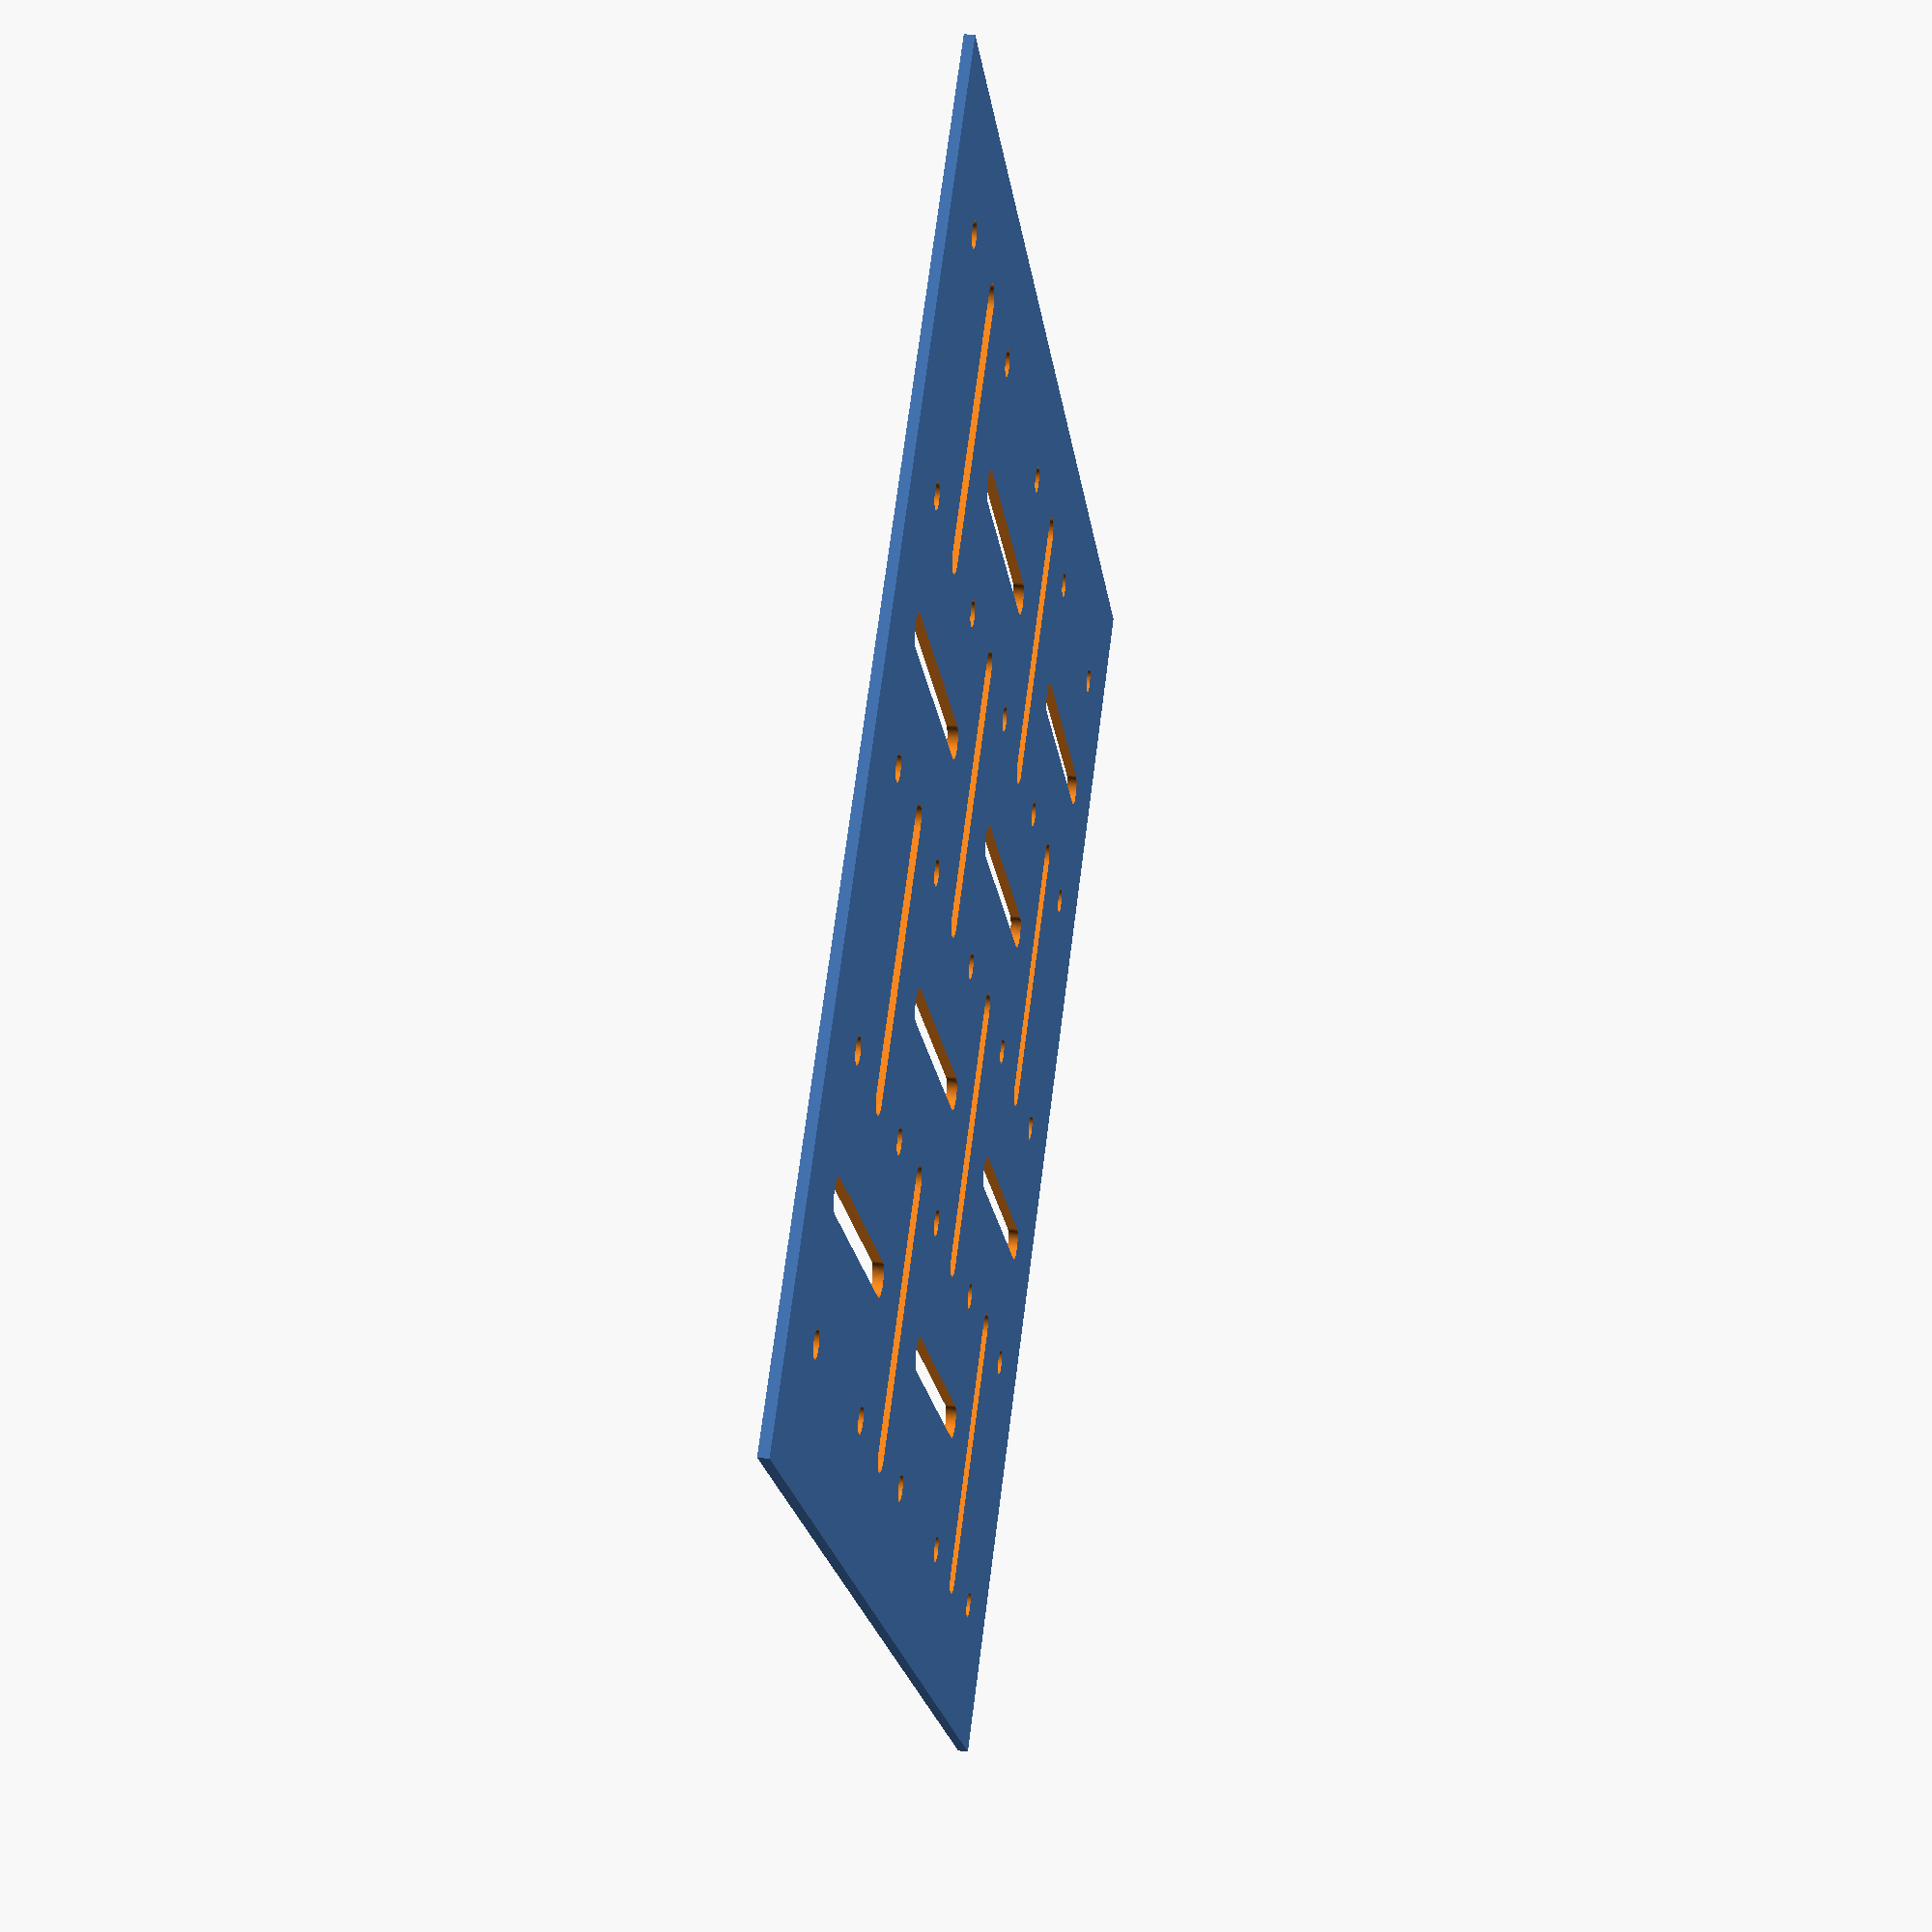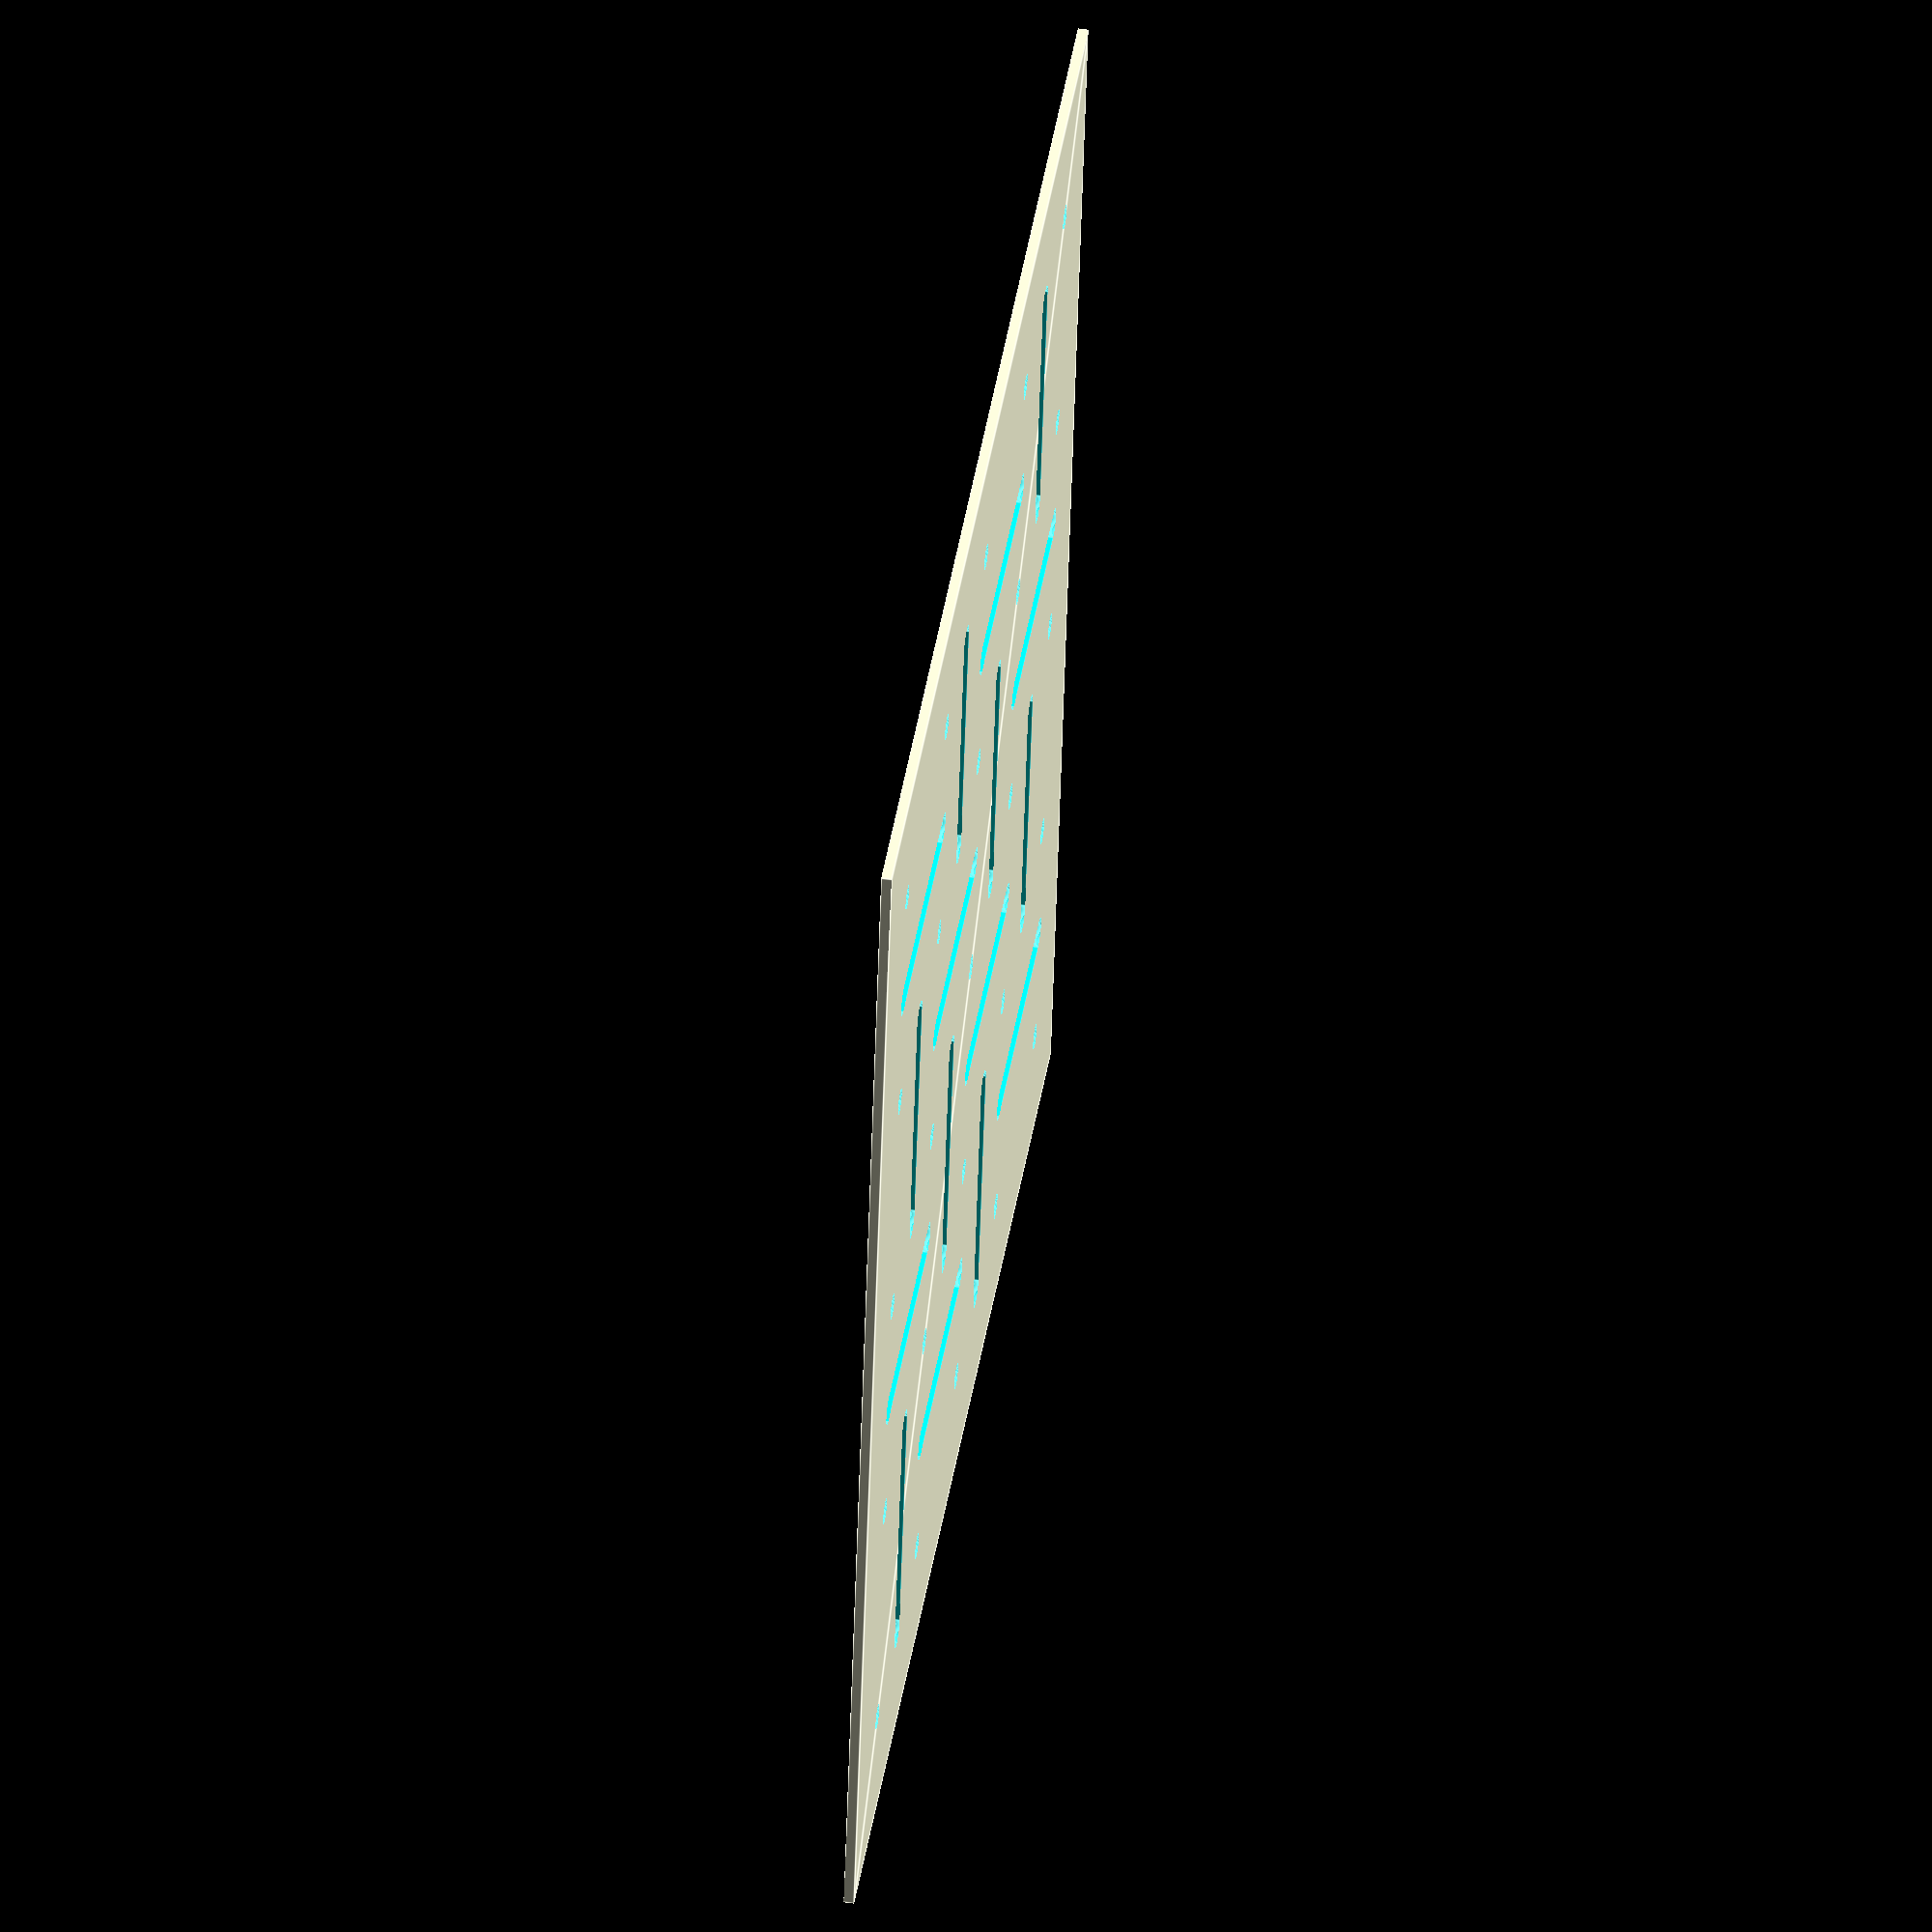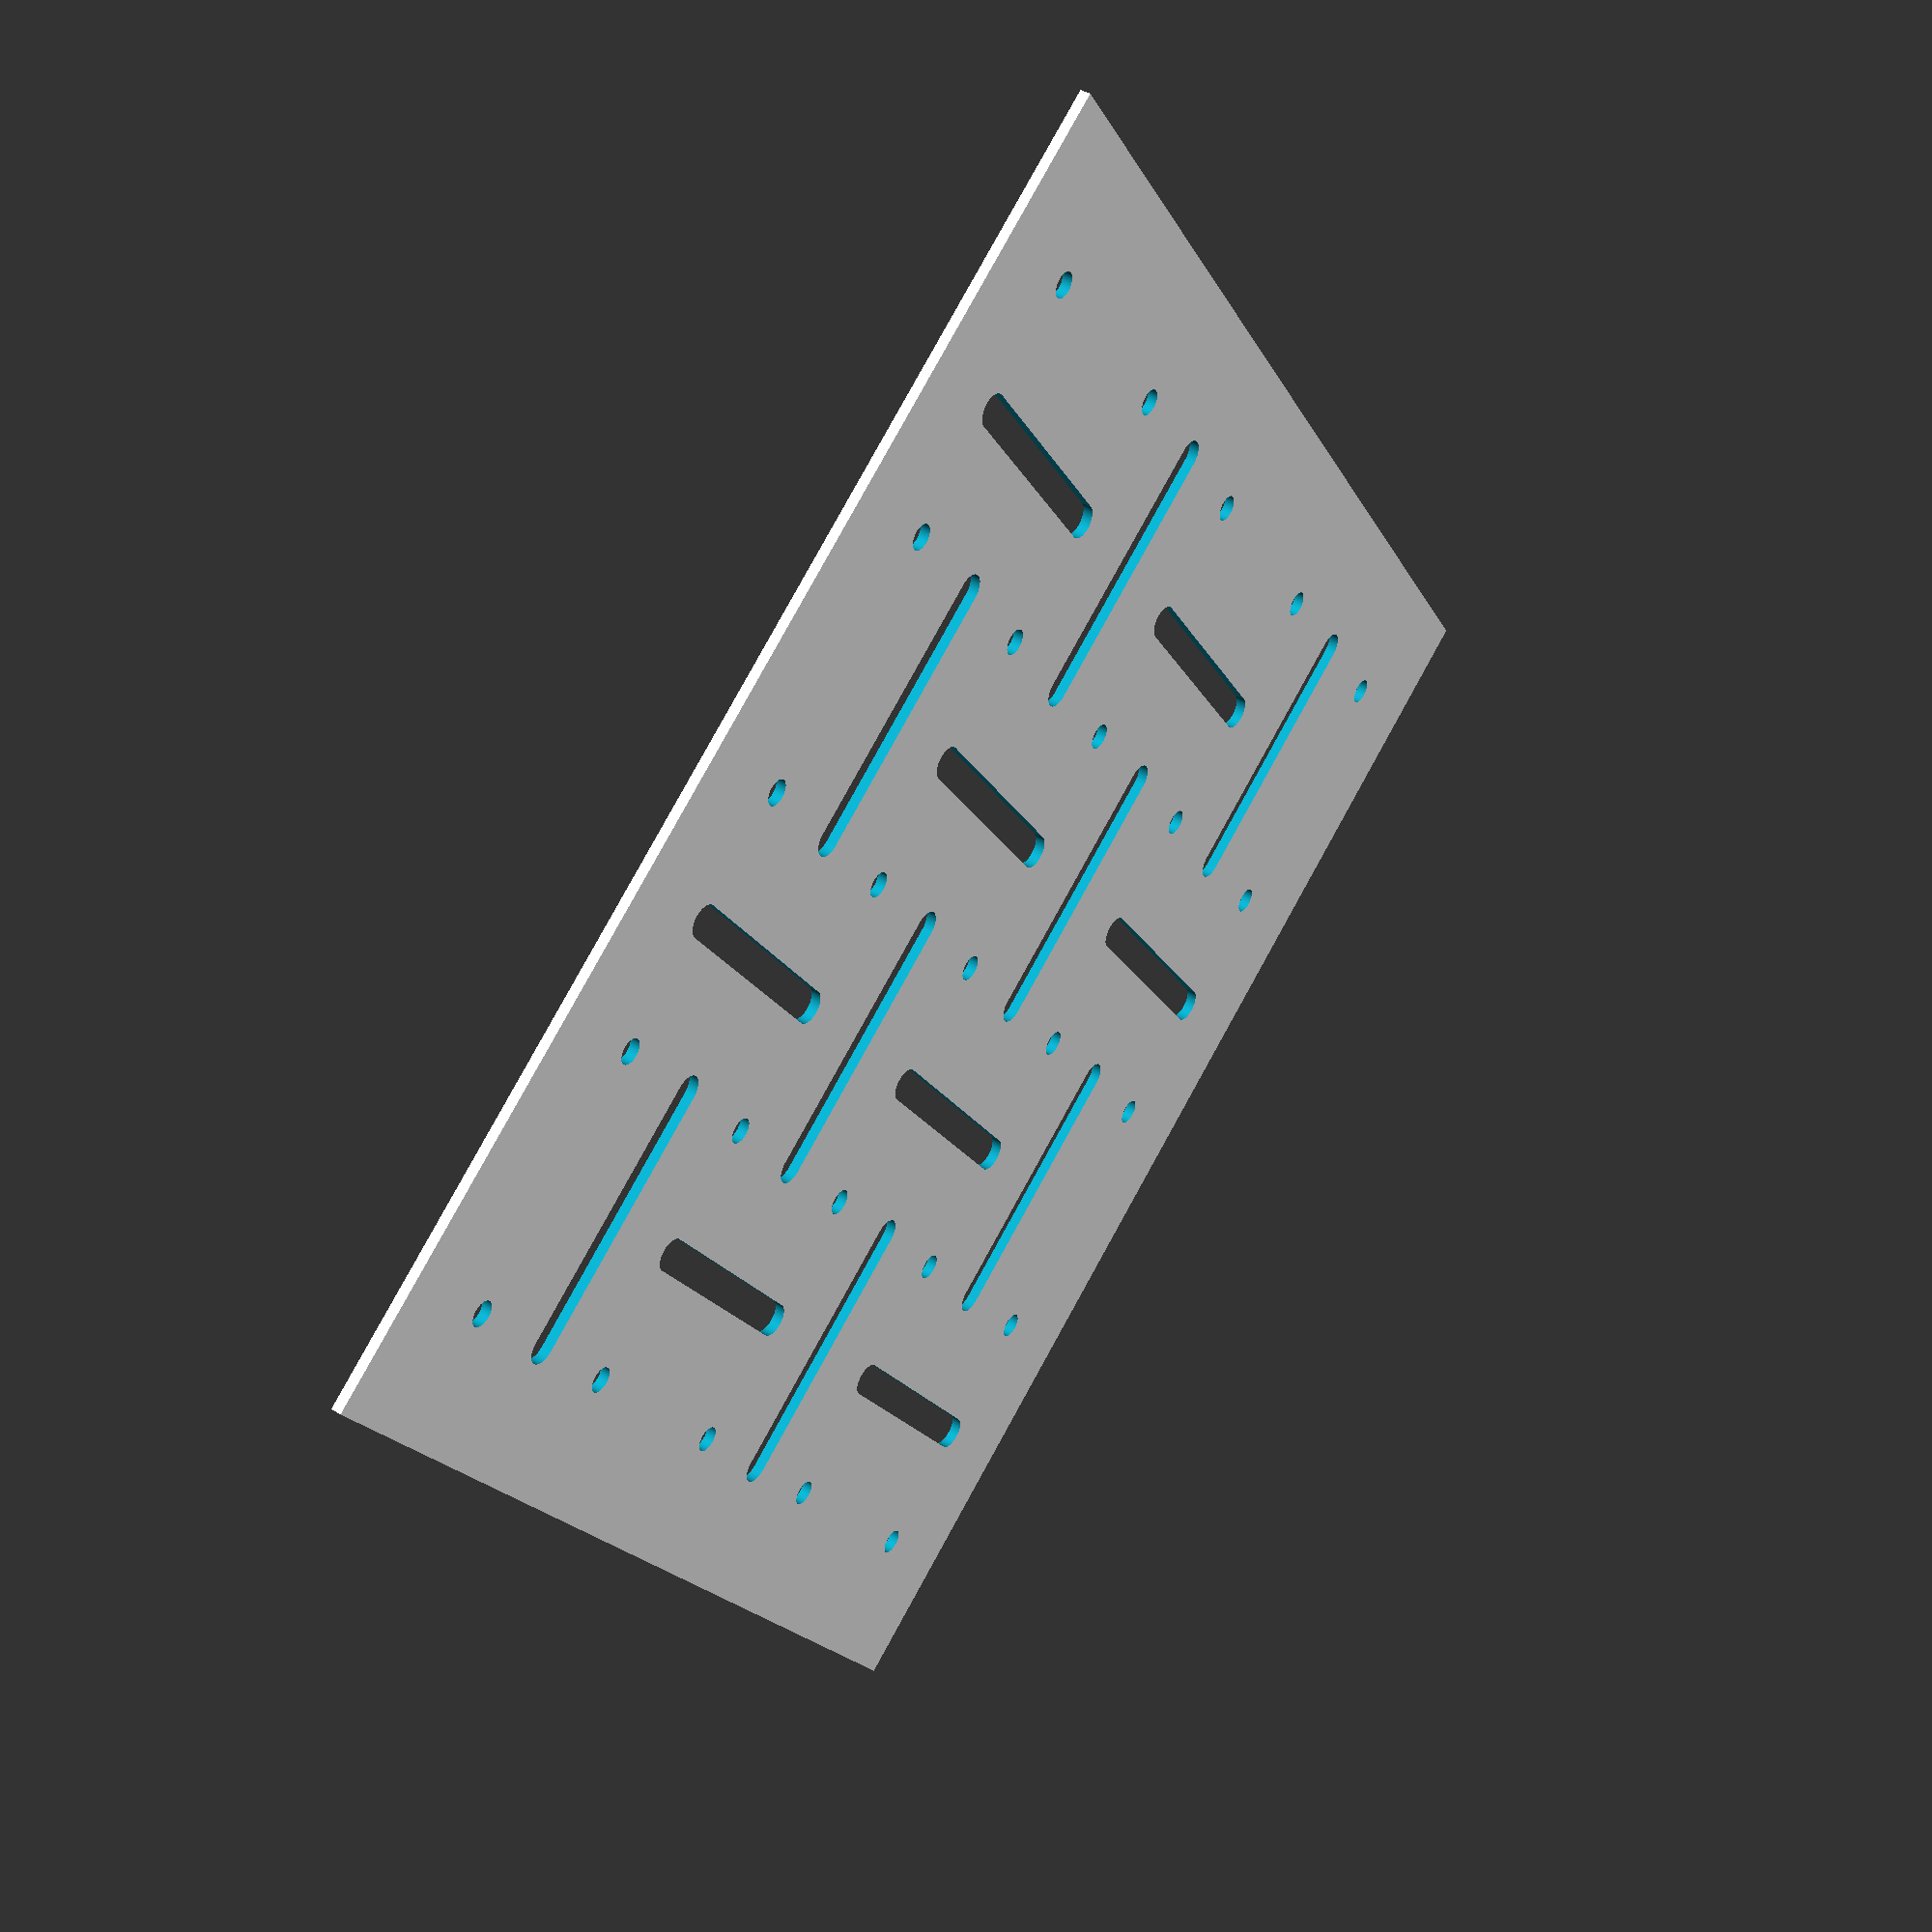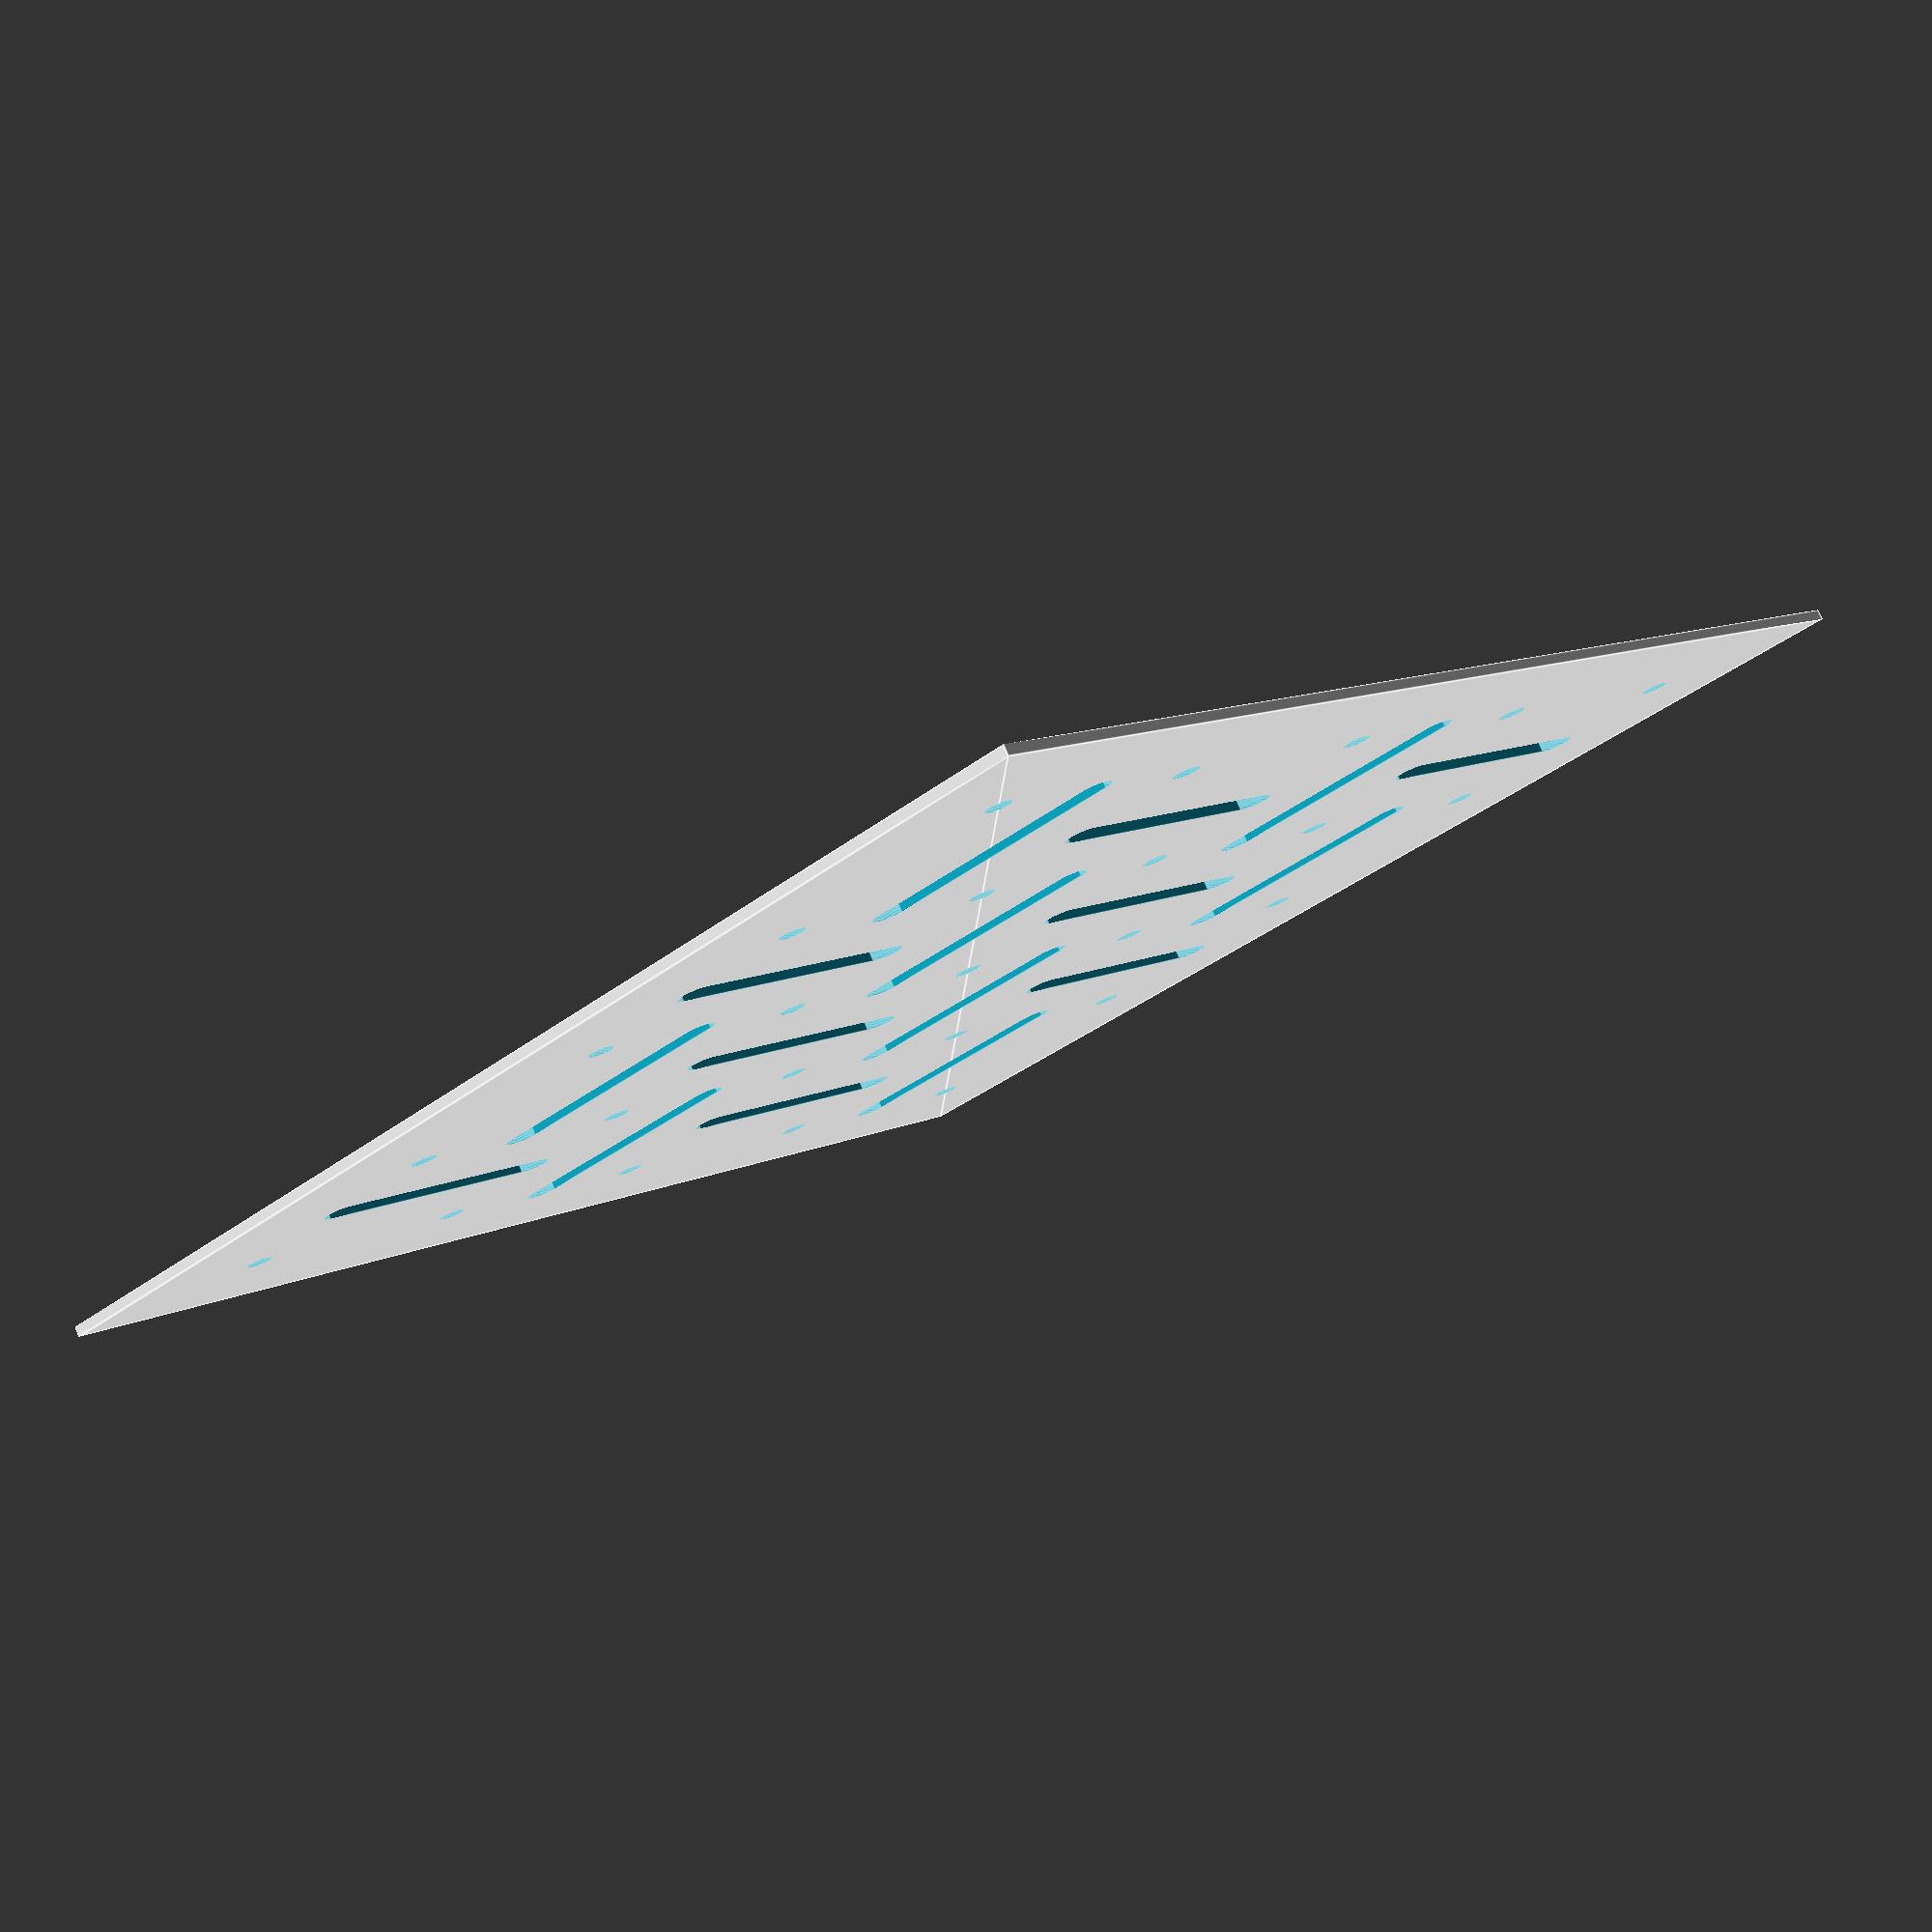
<openscad>

// Board size in inches
// Should be integers
// At least 3x3
x = 5;
y = 5;

// Mount style
// 0: none
// 1: exes on each corner
// 2: slots along the edges
mountstyle=2;

///////////////////////////////////

$fn=100;
in = 25.4;
dr = 2.5;   // Drill hole size
mr = 3.2;   // Mount hole size

module ex() {
        hull() {
            translate([in*0.5+1.5*dr,in*0.5+1.5*dr,0]) circle(mr/2);
            translate([in*1.5-1.5*dr,in*1.5-1.5*dr,0]) circle(mr/2);
        }
        hull() {
            translate([in*0.5+1.5*dr,in*1.5-1.5*dr,0]) circle(mr/2);
            translate([in*1.5-1.5*dr,in*0.5+1.5*dr,0]) circle(mr/2);
        }
}

difference() {
    square([x*in,y*in]);        // The board itself
    for(xc = [0.5 : 1 : x]) {   // Pegboard holes
        for(yc = [0.5 : 1 : y]) {
            translate([xc * in, yc*in,0]) circle(dr/2);
        }
    }
    
    if (mountstyle == 1) {
        translate([       0,        0, 0]) ex();
        translate([(x-2)*in,        0, 0]) ex();
        translate([       0, (y-2)*in, 0]) ex();
        translate([(x-2)*in, (y-2)*in, 0]) ex();
    }
    if (mountstyle == 2) {
        for(xc = [1 : 1 : x-1]) {   // Horizontal slots
            z = xc % 2;
            for(yc = [0.5+z : 2 : y-1]) {
                hull() {
                    translate([in*(xc-0.5),in*(yc+0.5),0]) circle(mr/2);
                    translate([in*(xc+0.5),in*(yc+0.5),0]) circle(mr/2);
                }
            }
        }
        for(xc = [1 : 1 : x-1]) {   // Vertical slots
            z = 1-(xc % 2);
            for(yc = [0.5+z : 2 : y-1]) {
                hull() {
                    translate([in*(xc),in*(yc+1),0]) circle(mr/2);
                    translate([in*(xc),in*(yc),0]) circle(mr/2);
                }
            }
        }
    }
}
</openscad>
<views>
elev=333.0 azim=223.9 roll=100.2 proj=p view=solid
elev=129.2 azim=280.8 roll=261.4 proj=o view=edges
elev=316.8 azim=56.1 roll=305.7 proj=p view=wireframe
elev=99.8 azim=42.9 roll=23.0 proj=p view=edges
</views>
